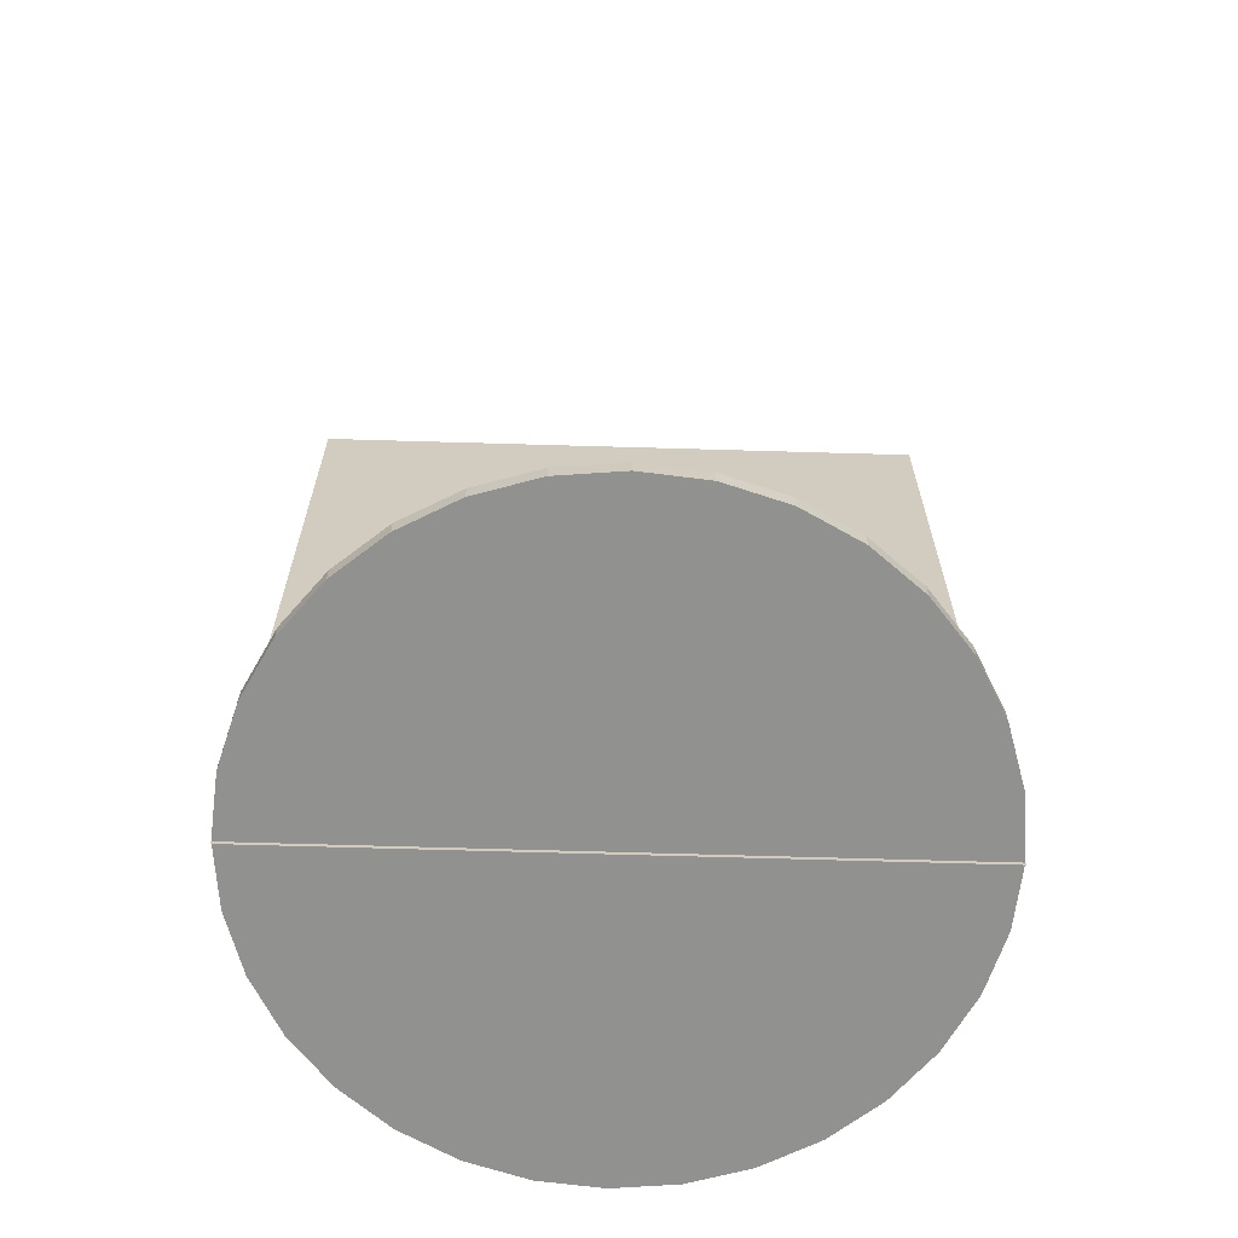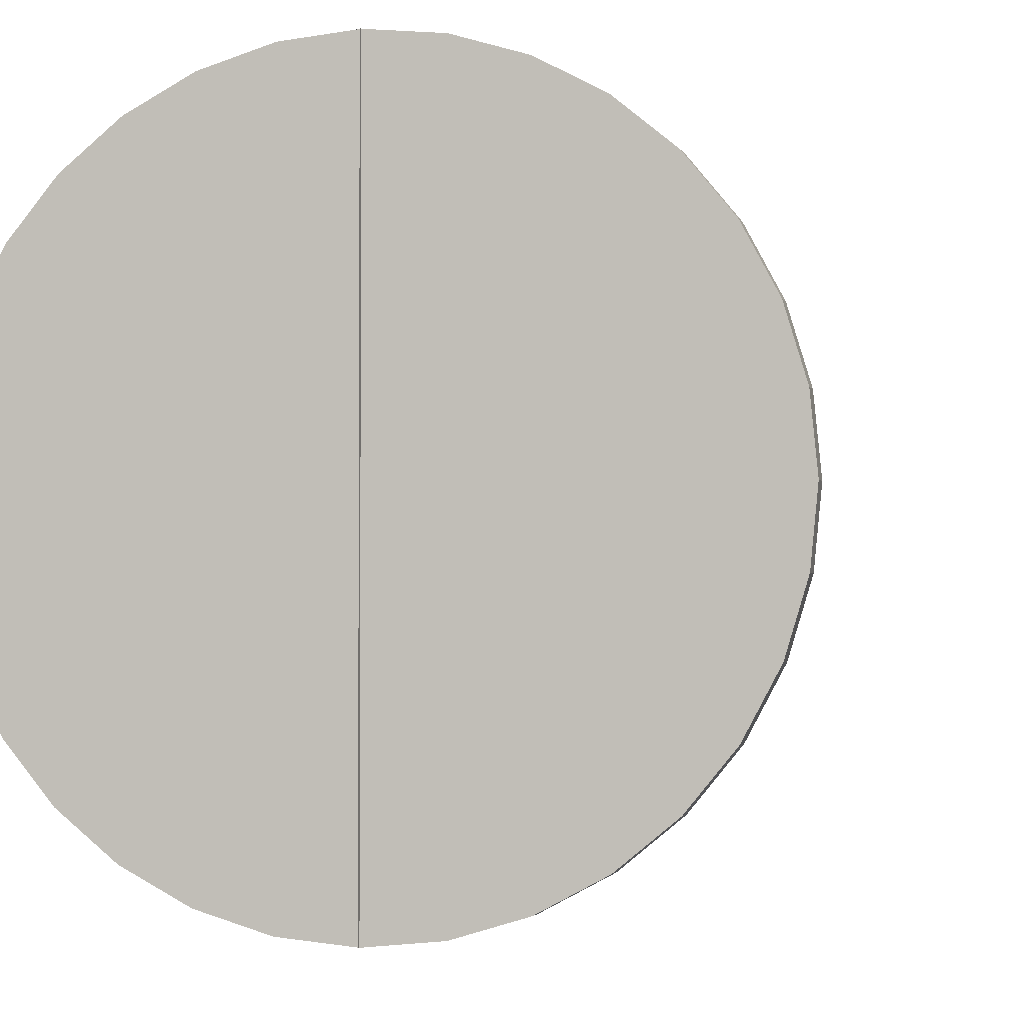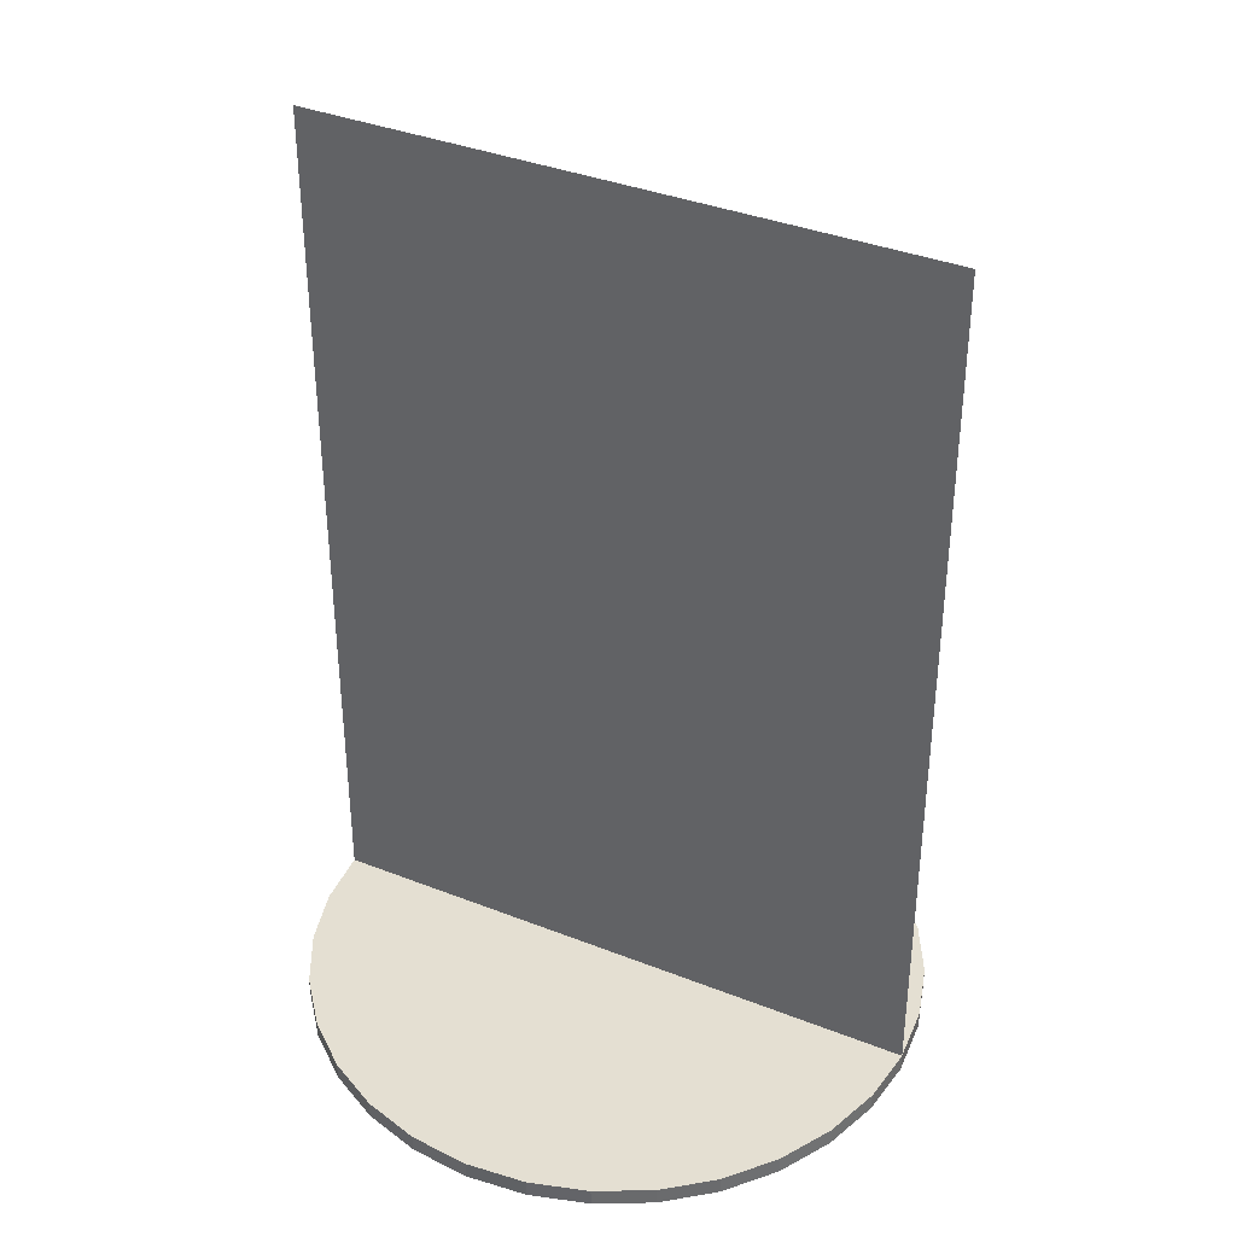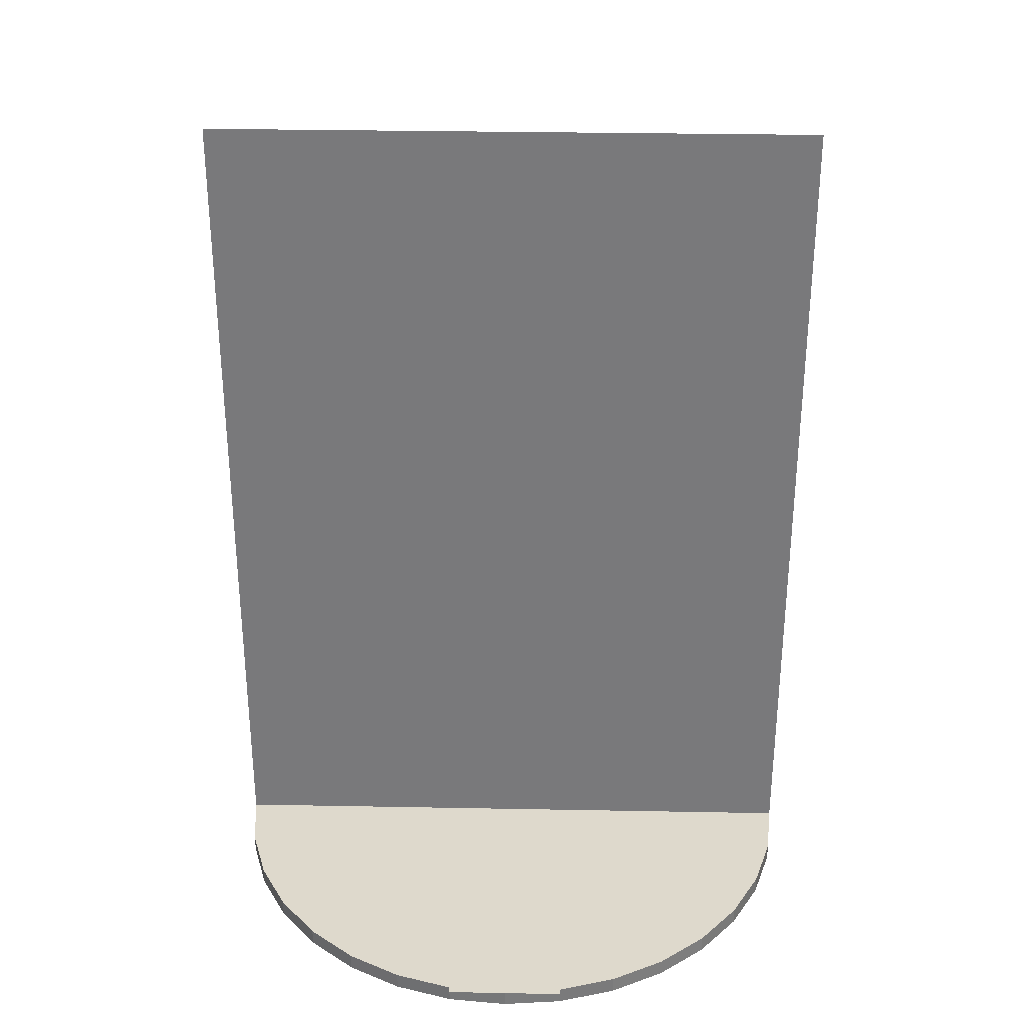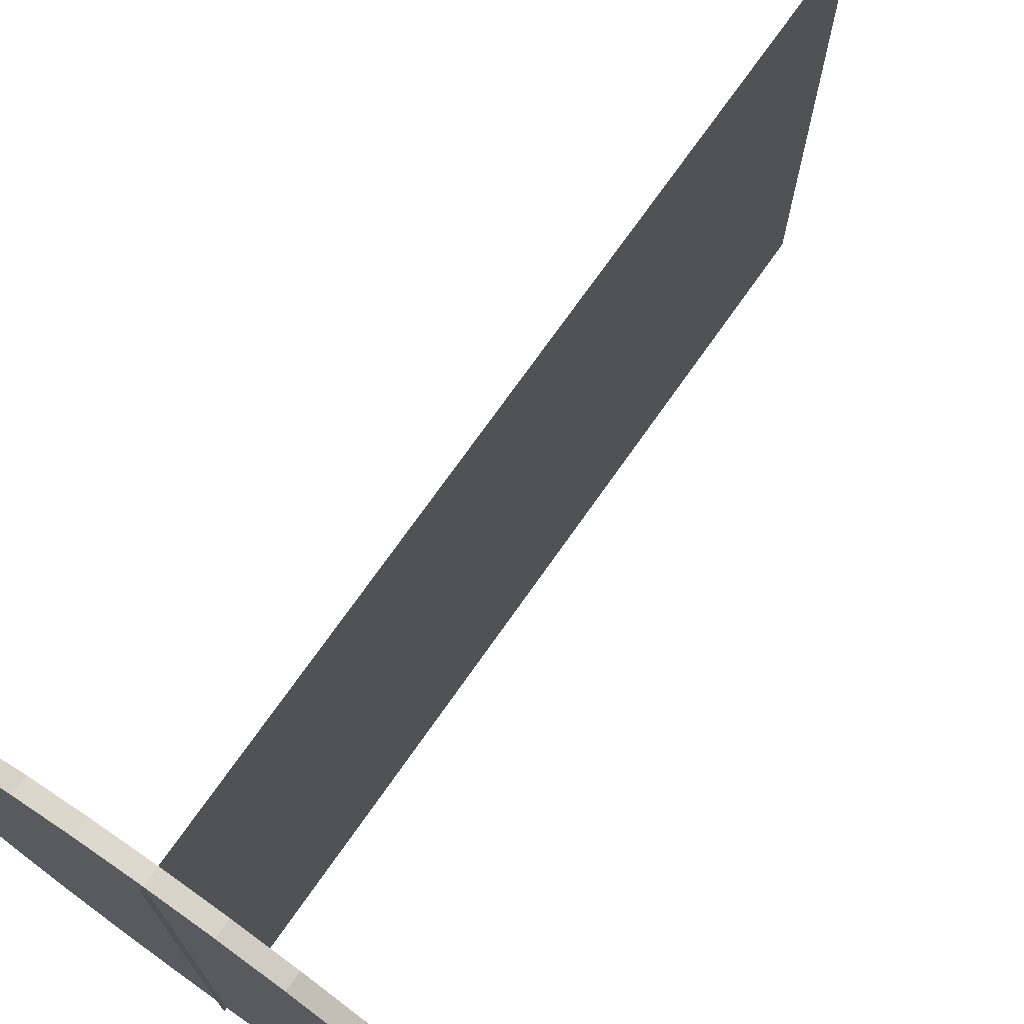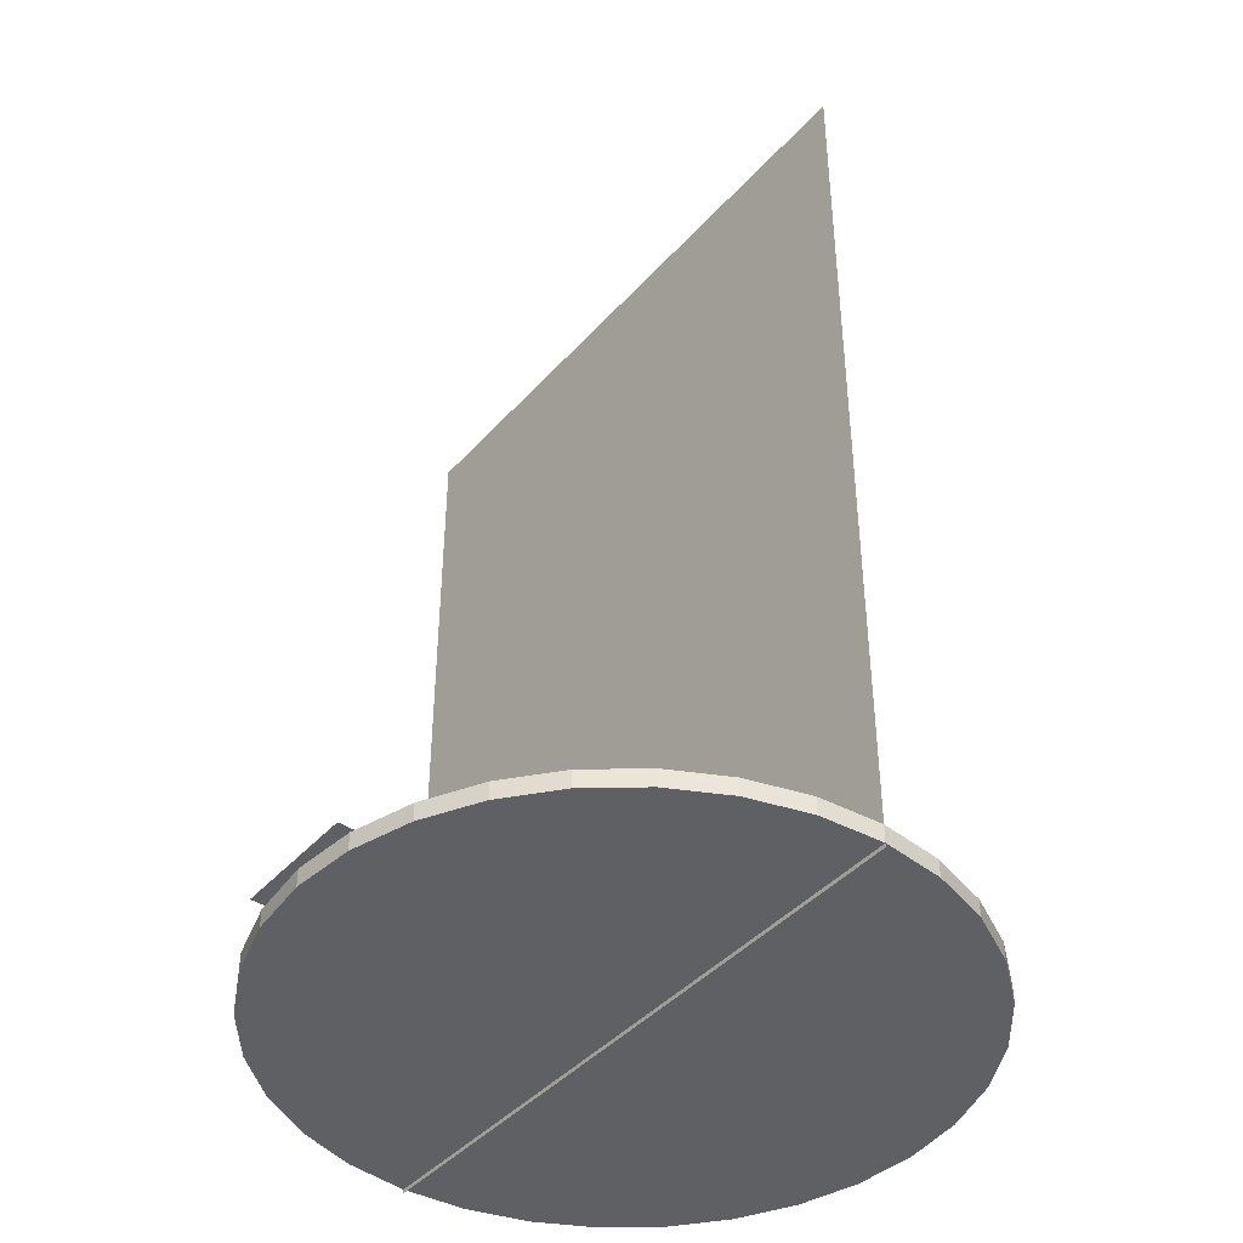
<metadata>
{"format":"obj","ext":"obj","renderer":"f3d","projection":"perspective","resolution":1024,"background":"white","views":[{"elev":-66.0,"azim":88.3,"up":"+Y"},{"elev":-2.4,"azim":13.7,"up":"+Z"},{"elev":37.2,"azim":116.9,"up":"+Y"},{"elev":32.0,"azim":-88.5,"up":"+Y"},{"elev":72.9,"azim":35.1,"up":"+Z"},{"elev":-42.5,"azim":-38.0,"up":"+Y"}]}
</metadata>
<code>
o 1base_Plane_Plane.002
v 1.3e-05 0.02476 -0.463
v 0.09033 -0.00106 -0.4541
v 1.3e-05 -0.00106 -0.463
v 0.09033 0.02476 -0.4541
v 0.1772 -0.00106 -0.4277
v 0.1772 0.02476 -0.4277
v 0.2572 -0.00106 -0.3849
v 0.2572 0.02476 -0.3849
v 0.3274 -0.00106 -0.3274
v 0.3274 0.02476 -0.3274
v 0.385 -0.00106 -0.2572
v 0.385 0.02476 -0.2572
v 0.4277 -0.00106 -0.1772
v 0.4277 0.02476 -0.1772
v 0.4541 -0.00106 -0.09033
v 0.4541 0.02476 -0.09033
v 0.463 -0.00106 -6e-06
v 0.463 0.02476 -6e-06
v 0.4541 -0.00106 0.09031
v 0.4541 0.02476 0.09031
v 0.4277 -0.00106 0.1772
v 0.4277 0.02476 0.1772
v 0.385 -0.00106 0.2572
v 0.385 0.02476 0.2572
v 0.3274 -0.00106 0.3274
v 0.3274 0.02476 0.3274
v 0.2572 -0.00106 0.3849
v 0.2572 0.02476 0.3849
v 0.1772 -0.00106 0.4277
v 0.1772 0.02476 0.4277
v 0.09033 -0.00106 0.4541
v 0.09033 0.02476 0.4541
v 1.3e-05 -0.00106 0.463
v 1.3e-05 0.02476 0.463
v -0.09031 -0.00106 0.4541
v -0.09031 0.02476 0.4541
v -0.1772 -0.00106 0.4277
v -0.1772 0.02476 0.4277
v -0.2572 -0.00106 0.3849
v -0.2572 0.02476 0.3849
v -0.3274 -0.00106 0.3274
v -0.3274 0.02476 0.3274
v -0.3849 -0.00106 0.2572
v -0.3849 0.02476 0.2572
v -0.4277 -0.00106 0.1772
v -0.4277 0.02476 0.1772
v -0.4541 -0.00106 0.09031
v -0.4541 0.02476 0.09031
v -0.463 -0.00106 -6e-06
v -0.463 0.02476 -6e-06
v -0.4541 -0.00106 -0.09033
v -0.4541 0.02476 -0.09033
v -0.4277 -0.00106 -0.1772
v -0.4277 0.02476 -0.1772
v -0.3849 -0.00106 -0.2572
v -0.3849 0.02476 -0.2572
v -0.3274 -0.00106 -0.3274
v -0.3274 0.02476 -0.3274
v -0.2572 -0.00106 -0.3849
v -0.2572 0.02476 -0.3849
v -0.1772 -0.00106 -0.4277
v -0.1772 0.02476 -0.4277
v -0.09031 -0.00106 -0.4541
v -0.09031 0.02476 -0.4541
f 1 2 3
f 4 5 2
f 6 7 5
f 8 9 7
f 10 11 9
f 12 13 11
f 14 15 13
f 16 17 15
f 18 19 17
f 20 21 19
f 22 23 21
f 24 25 23
f 26 27 25
f 28 29 27
f 30 31 29
f 32 33 31
f 34 35 33
f 36 37 35
f 38 39 37
f 40 41 39
f 42 43 41
f 44 45 43
f 46 47 45
f 48 49 47
f 50 51 49
f 52 53 51
f 54 55 53
f 56 57 55
f 58 59 57
f 60 61 59
f 38 14 6
f 62 63 61
f 64 3 63
f 31 55 63
f 1 4 2
f 4 6 5
f 6 8 7
f 8 10 9
f 10 12 11
f 12 14 13
f 14 16 15
f 16 18 17
f 18 20 19
f 20 22 21
f 22 24 23
f 24 26 25
f 26 28 27
f 28 30 29
f 30 32 31
f 32 34 33
f 34 36 35
f 36 38 37
f 38 40 39
f 40 42 41
f 42 44 43
f 44 46 45
f 46 48 47
f 48 50 49
f 50 52 51
f 52 54 53
f 54 56 55
f 56 58 57
f 58 60 59
f 60 62 61
f 6 4 62
f 1 64 62
f 62 60 58
f 58 56 62
f 54 52 50
f 50 48 46
f 46 44 42
f 42 40 46
f 38 36 34
f 34 32 38
f 30 28 22
f 26 24 22
f 22 20 18
f 18 16 22
f 14 12 10
f 10 8 6
f 4 1 62
f 62 56 54
f 54 50 38
f 46 40 38
f 38 32 30
f 28 26 22
f 22 16 14
f 14 10 6
f 6 62 54
f 50 46 38
f 38 30 22
f 22 14 38
f 6 54 38
f 62 64 63
f 64 1 3
f 63 3 2
f 2 5 7
f 7 9 15
f 11 13 15
f 15 17 19
f 19 21 23
f 23 25 27
f 27 29 31
f 31 33 35
f 35 37 31
f 39 41 43
f 43 45 39
f 47 49 55
f 51 53 55
f 55 57 59
f 59 61 55
f 63 2 15
f 9 11 15
f 15 19 23
f 23 27 15
f 31 37 39
f 39 45 47
f 49 51 55
f 55 61 63
f 2 7 15
f 15 27 31
f 31 39 47
f 47 55 31
f 63 15 31
o status_Plane
v -0.4707 0.03098 0.09
v -0.2907 0.03098 0.09
v -0.4707 0.03098 -0.09
v -0.2907 0.03098 -0.09
f 65 66 68 67
o 2figure_back_Plane_Plane.000
v -6e-06 1.316 -0.4629
v -6e-06 1.316 0.463
v -6e-06 -0.00676 0.463
v -6e-06 -0.00676 -0.4629
f 69 70 71 72
o 2figure_front_Plane_Plane.001
v -5e-06 1.324 -0.4629
v -6e-06 0.001569 -0.4629
v -6e-06 0.001569 0.463
v -5e-06 1.324 0.463
f 73 74 75 76

</code>
